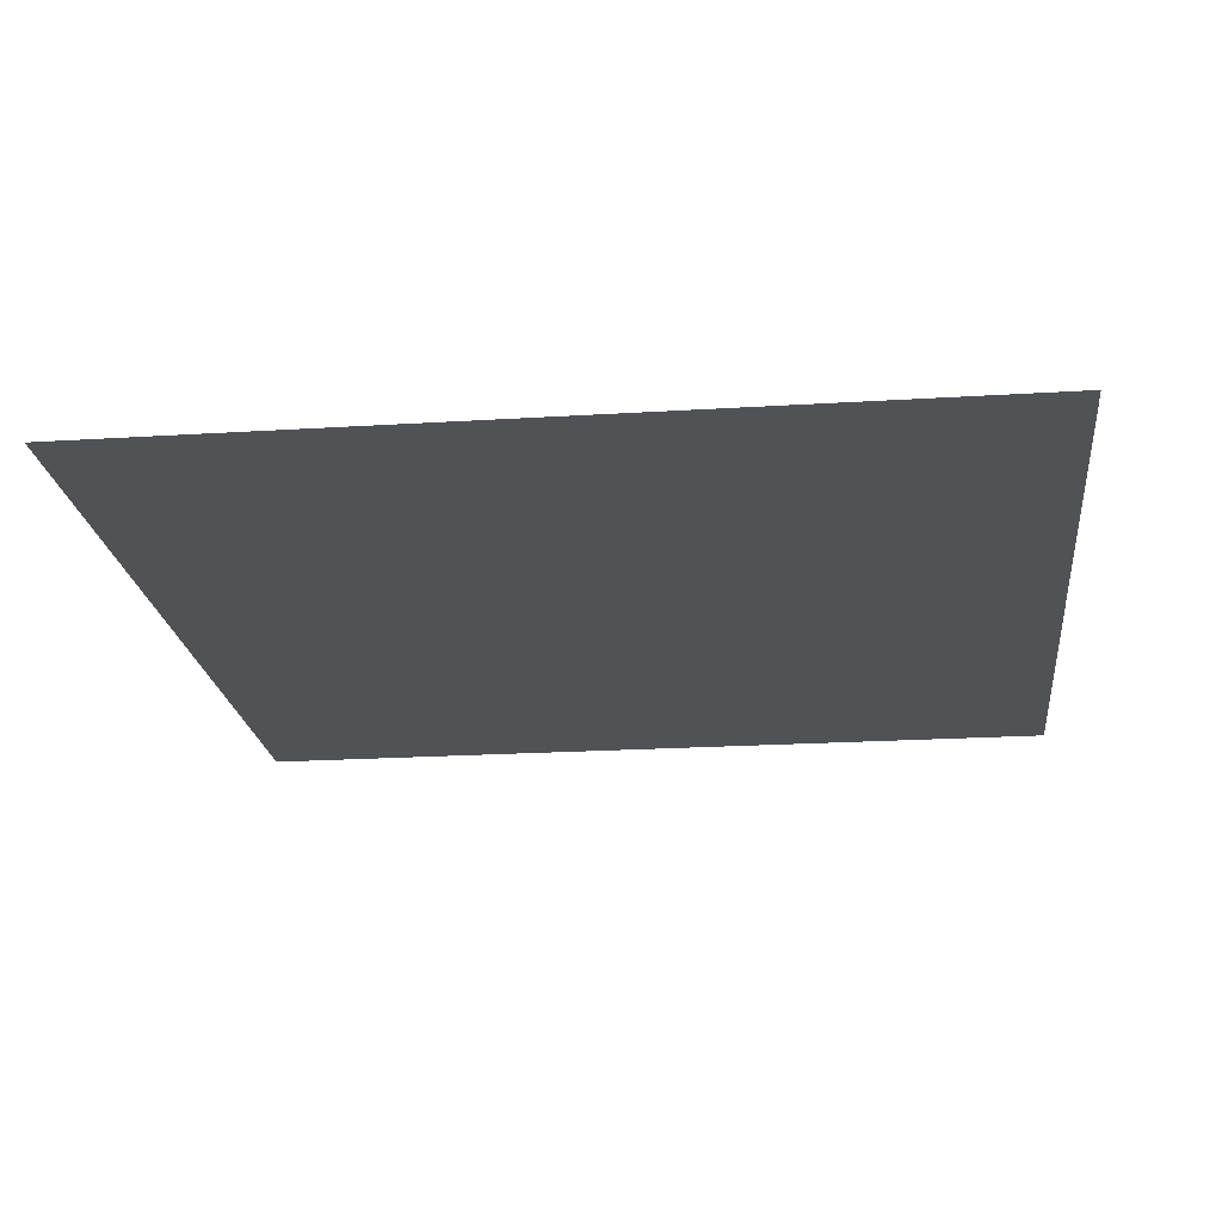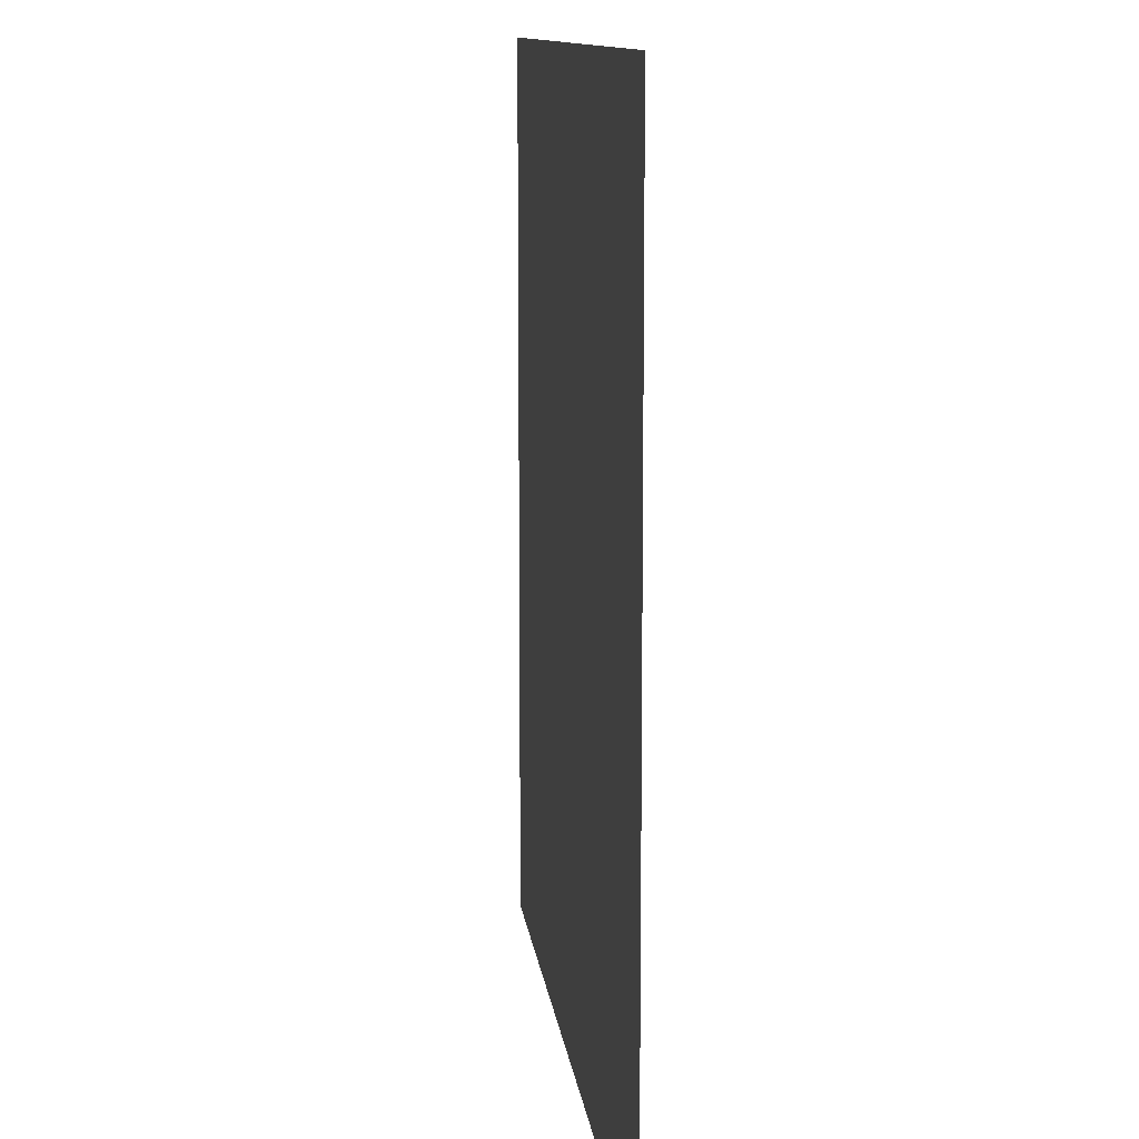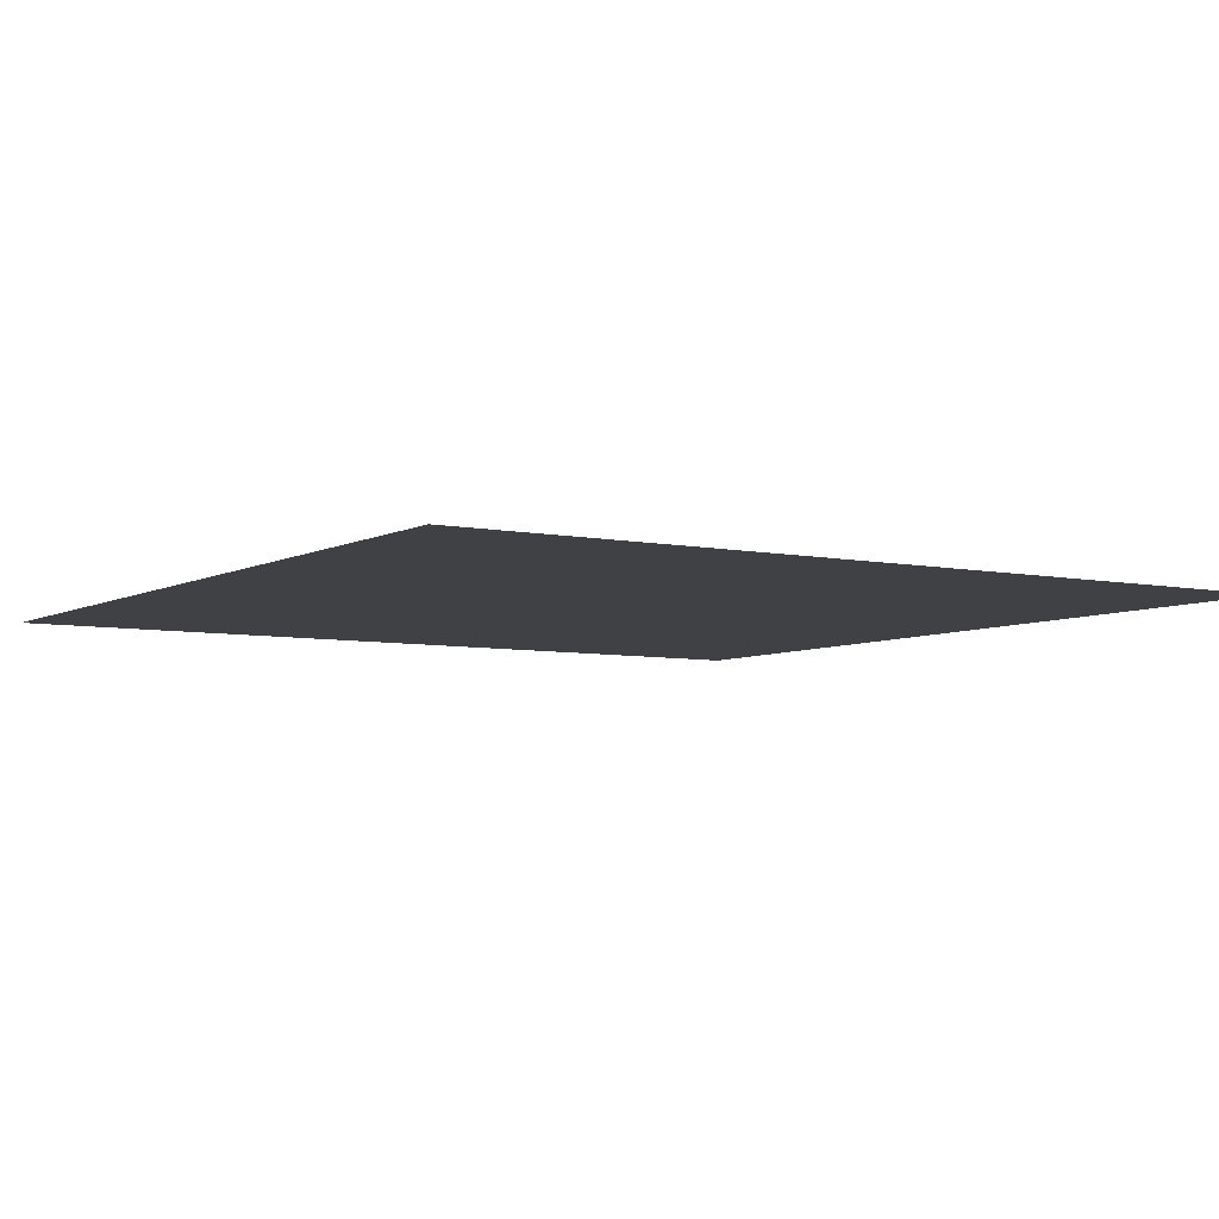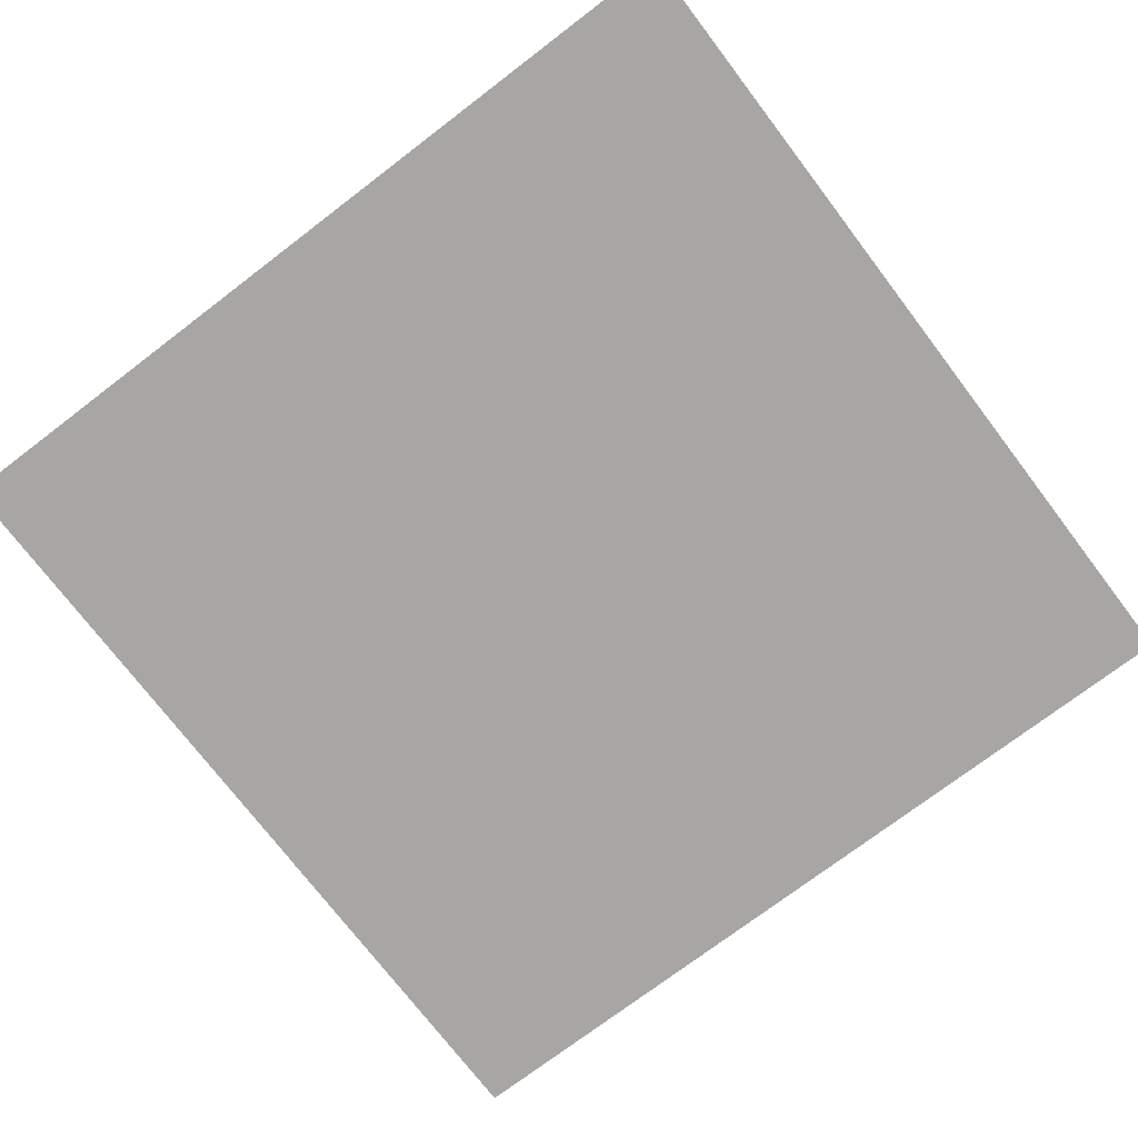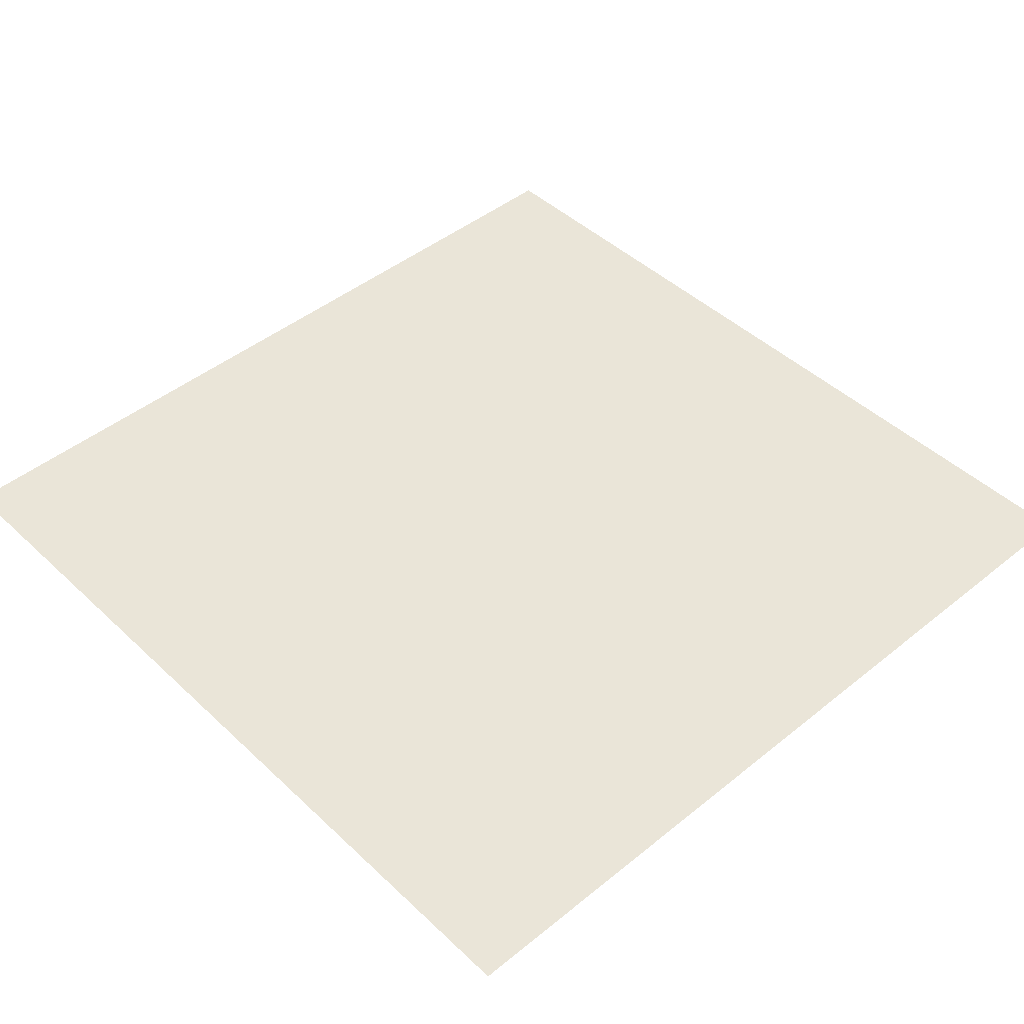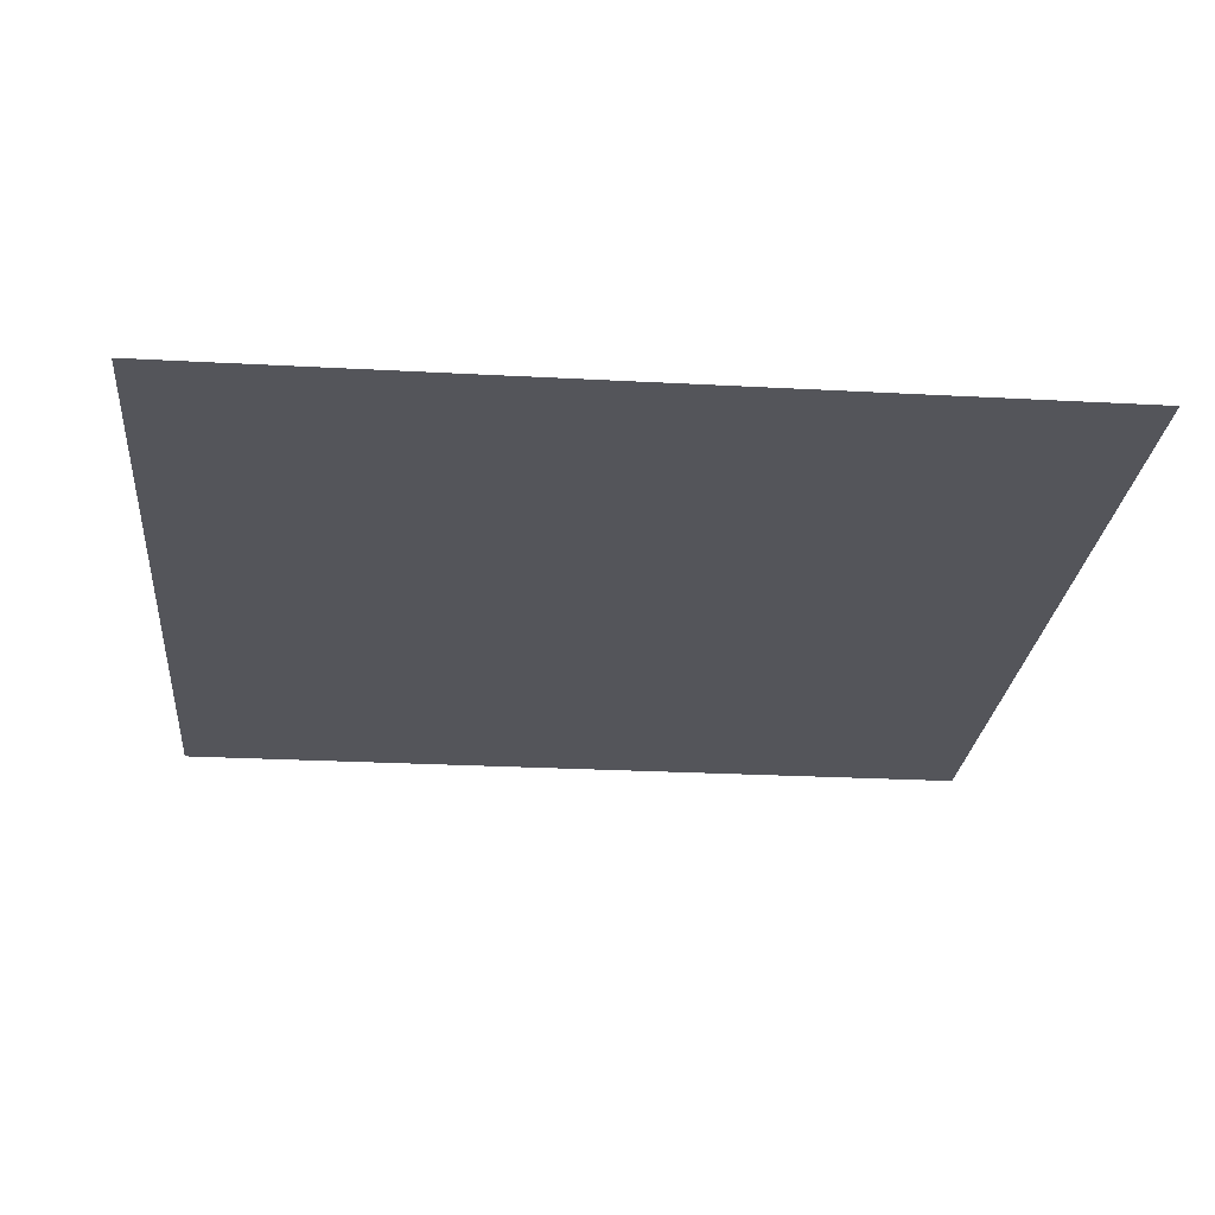
<metadata>
{"format":"obj","ext":"obj","renderer":"f3d","projection":"perspective","resolution":1024,"background":"white","views":[{"elev":-21.1,"azim":6.4,"up":"+Y"},{"elev":11.2,"azim":-96.6,"up":"+Z"},{"elev":-5.9,"azim":57.3,"up":"+Y"},{"elev":-74.2,"azim":37.3,"up":"+Y"},{"elev":45.4,"azim":-132.9,"up":"+Y"},{"elev":-24.9,"azim":-95.1,"up":"+Y"}]}
</metadata>
<code>
o Plane
v -200 0 200
v 200 0 200
v -200 0 -200
v 200 0 -200
f 2 3 1
f 2 4 3

</code>
